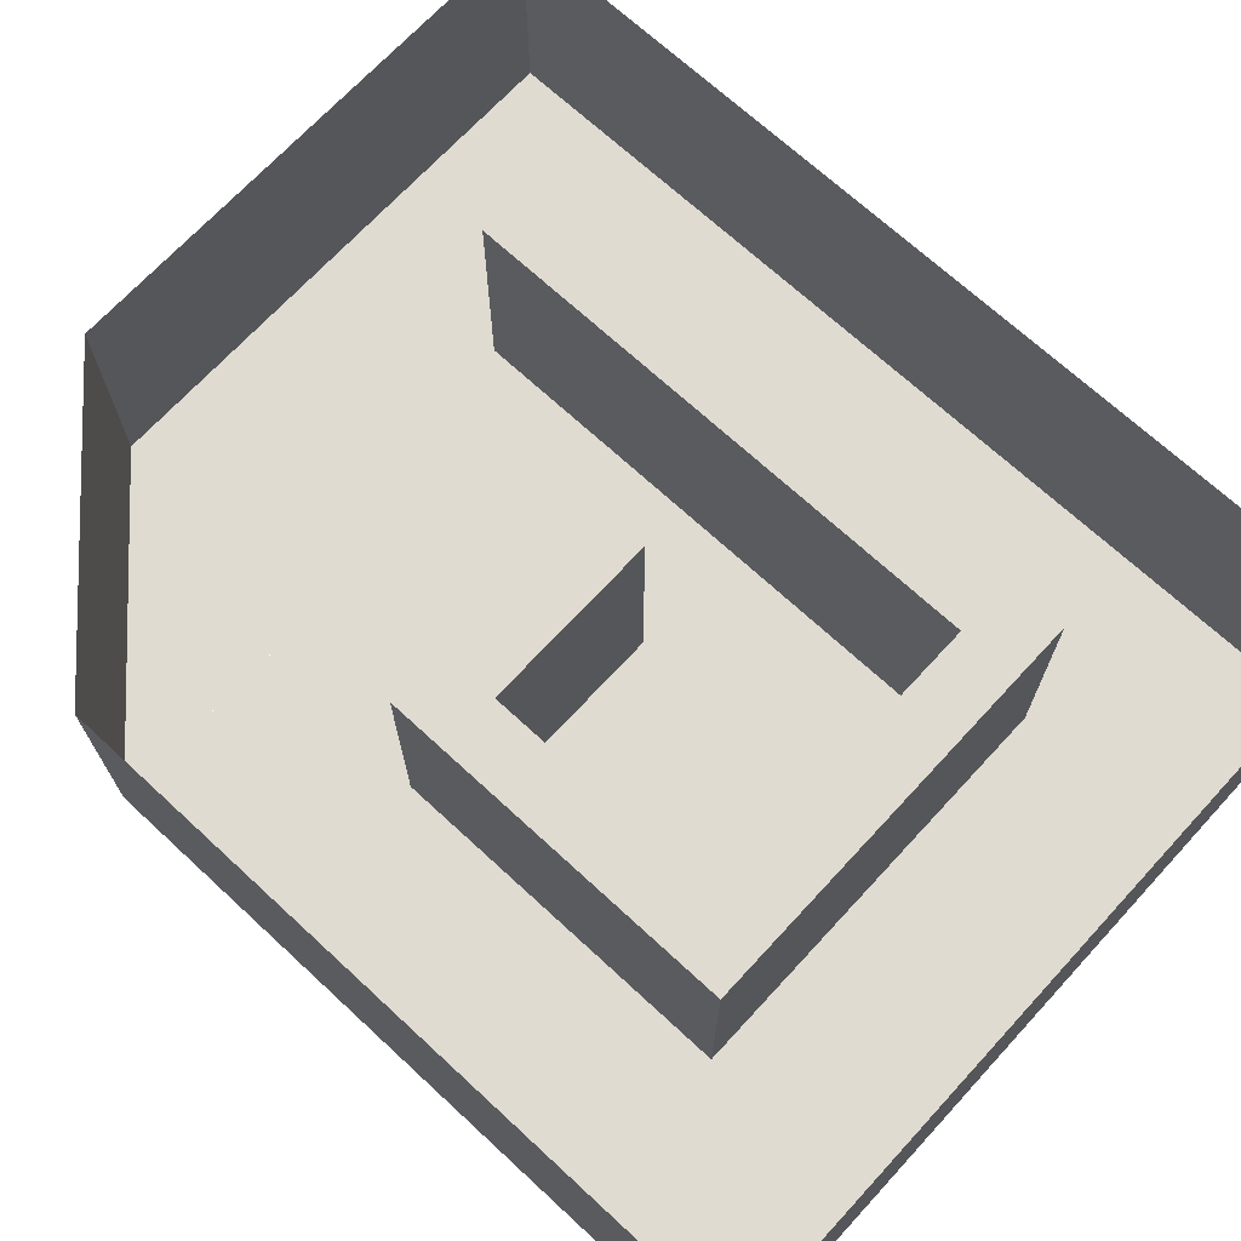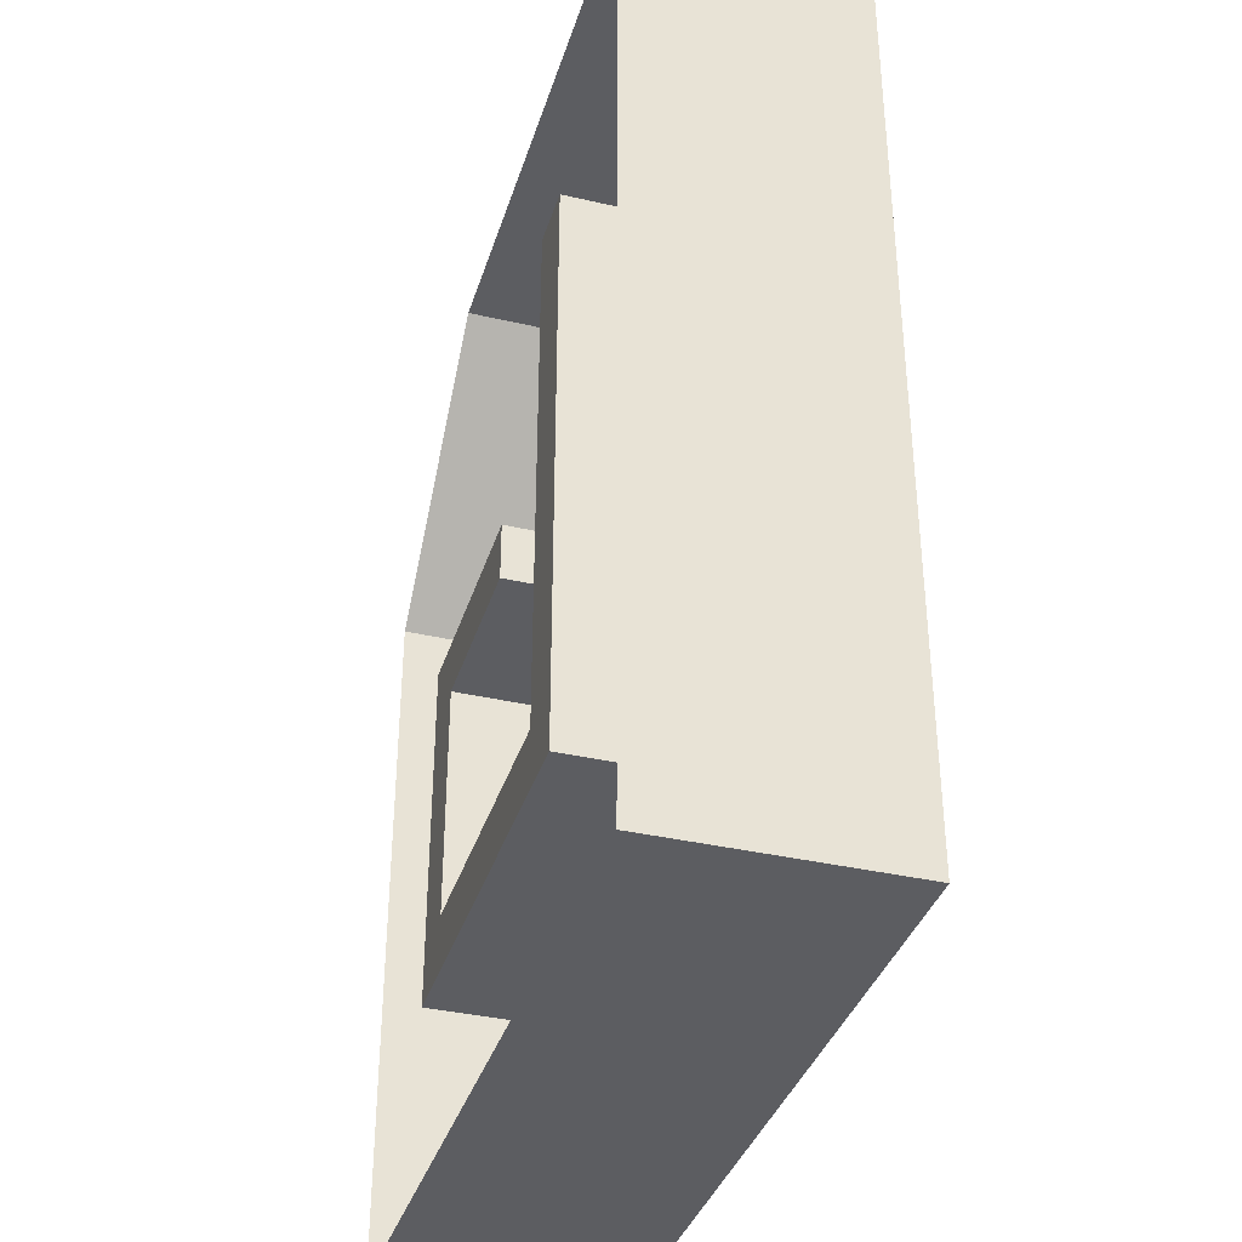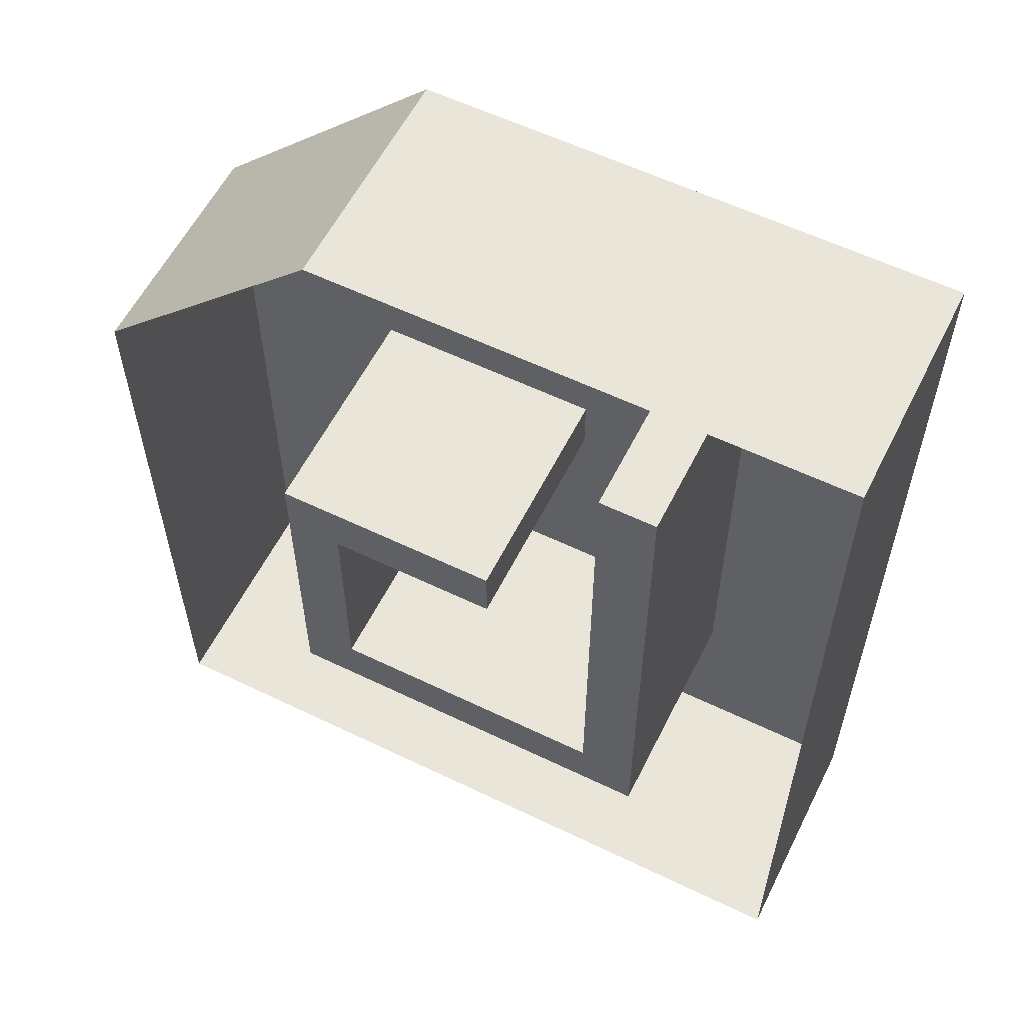
<metadata>
{"format":"obj","ext":"obj","renderer":"f3d","projection":"perspective","resolution":1024,"background":"white","views":[{"elev":70.1,"azim":132.7,"up":"+Y"},{"elev":-36.8,"azim":-106.7,"up":"+Z"},{"elev":58.4,"azim":-153.5,"up":"+Z"}]}
</metadata>
<code>
o ext_vlak_14_Plane.024
v 2 0.000672 7
v 2 0.000672 3
v 6 0.000672 3
v 2 0.000672 5
v 4 0.000672 3
v 4 0.000672 5
f 3 5 6
f 6 4 1
f 6 5 4
f 5 2 4
o ext_vlak_13_Plane.023
v 2 0 3
v 6 0 3
v 2 0 -9
v 6 0 -9
v 4 0 3
v 6 0 -3
v 2 0 -3
v 4 0 -9
v 4 0 -3
v 5 0 3
v 6 0 -6
v 2 0 0
v 3 0 -9
v 3 0 3
v 6 0 0
v 2 0 -6
v 5 0 -9
v 4 0 -6
v 4 0 0
v 3 0 -3
v 5 0 -3
v 5 0 0
v 3 0 0
v 3 0 -6
v 5 0 -6
f 17 23 31
f 24 19 30
f 25 26 29
f 21 27 28
f 28 15 25
f 16 25 11
f 8 28 16
f 29 13 18
f 20 18 7
f 11 29 20
f 30 9 22
f 26 22 13
f 15 30 26
f 31 14 24
f 27 24 15
f 12 31 27
f 17 10 23
f 24 14 19
f 25 15 26
f 21 12 27
f 28 27 15
f 16 28 25
f 8 21 28
f 29 26 13
f 20 29 18
f 11 25 29
f 30 19 9
f 26 30 22
f 15 24 30
f 31 23 14
f 27 31 24
f 12 17 31
o ext_vlak_12_Plane.022
v -7 0 7
v 2 0 7
v -7 0 -9
v 2 0 -9
v -2.5 0 7
v 2 0 -1
v -7 0 -1
v -2.5 0 -9
v -2.5 0 -1
v -0.25 0 7
v 2 0 -5
v -7 0 3
v -4.75 0 -9
v -4.75 0 7
v 2 0 3
v -7 0 -5
v -0.25 0 -9
v -4.75 0 -1
v -0.25 0 -1
v -2.5 0 3
v -2.5 0 -5
v -0.25 0 -5
v -0.25 0 3
v -4.75 0 3
v -4.75 0 -5
f 44 47 56
f 49 43 55
f 50 51 54
f 48 52 53
f 53 40 50
f 42 50 37
f 35 53 42
f 54 36 41
f 46 41 33
f 37 54 46
f 55 32 45
f 51 45 36
f 40 55 51
f 56 38 49
f 52 49 40
f 39 56 52
f 44 34 47
f 49 38 43
f 50 40 51
f 48 39 52
f 53 52 40
f 42 53 50
f 35 48 53
f 54 51 36
f 46 54 41
f 37 50 54
f 55 43 32
f 51 55 45
f 40 49 55
f 56 47 38
f 52 56 49
f 39 44 56
o ext_vlak_4_Plane.014
v -1 4 0
v 2 4 0
v -1 4 -1
v 2 4 -1
f 58 59 57
f 58 60 59
o ext_vlak_3_Plane.013
v 2 4 0
v 3 4 0
v 2 4 -5
v 3 4 -5
f 62 63 61
f 62 64 63
o ext_vlak_2_Plane.012
v -4 4 -5
v 3 4 -5
v -4 4 -6
v 3 4 -6
f 66 67 65
f 66 68 67
o ext_vlak_1_Plane.011
v -4 4 4
v -3 4 4
v -4 4 -5
v -3 4 -5
f 70 71 69
f 70 72 71
o r_vlak_10_Plane.009
v -1 0 0
v -1 0 -1
v -1 4 0
v -1 4 -1
v -1 0 -0.5
v -1 2 0
v -1 2 -1
v -1 4 -0.5
v -1 2 -0.5
f 77 78 81
f 81 75 80
f 79 80 76
f 74 81 79
f 77 73 78
f 81 78 75
f 79 81 80
f 74 77 81
o r_vlak_9_Plane.008
v -1 0 -0
v 3 0 -0
v -1 4 0
v 3 4 0
v 1 0 -0
v 3 2 0
v -1 2 0
v 1 4 0
v 1 2 0
v 2 0 -0
v 3 3 0
v -1 1 -0
v 0 4 0
v 0 0 -0
v 3 1 -0
v -1 3 0
v 2 4 0
v 1 3 0
v 1 1 -0
v 0 2 0
v 2 2 0
v 2 1 -0
v 0 1 -0
v 0 3 0
v 2 3 0
f 92 98 106
f 99 94 105
f 100 101 104
f 96 102 103
f 103 90 100
f 91 100 86
f 83 103 91
f 104 88 93
f 95 93 82
f 86 104 95
f 105 84 97
f 101 97 88
f 90 105 101
f 106 89 99
f 102 99 90
f 87 106 102
f 92 85 98
f 99 89 94
f 100 90 101
f 96 87 102
f 103 102 90
f 91 103 100
f 83 96 103
f 104 101 88
f 95 104 93
f 86 100 104
f 105 94 84
f 101 105 97
f 90 99 105
f 106 98 89
f 102 106 99
f 87 92 106
o r_vlak_8_Plane.007
v -1 0 -1
v 2 0 -1
v -1 4 -1
v 2 4 -1
v 0.5 0 -1
v 2 2 -1
v -1 2 -1
v 0.5 4 -1
v 0.5 2 -1
v 1.25 0 -1
v 2 3 -1
v -1 1 -1
v -0.25 4 -1
v -0.25 0 -1
v 2 1 -1
v -1 3 -1
v 1.25 4 -1
v 0.5 1 -1
v 0.5 3 -1
v -0.25 2 -1
v 1.25 2 -1
v 1.25 3 -1
v -0.25 3 -1
v -0.25 1 -1
v 1.25 1 -1
f 121 116 131
f 124 120 130
f 125 126 129
f 117 127 128
f 128 115 125
f 123 125 114
f 110 128 123
f 129 113 122
f 119 122 109
f 114 129 119
f 130 107 118
f 126 118 113
f 115 130 126
f 131 111 124
f 127 124 115
f 112 131 127
f 121 108 116
f 124 111 120
f 125 115 126
f 117 112 127
f 128 127 115
f 123 128 125
f 110 117 128
f 129 126 113
f 119 129 122
f 114 125 129
f 130 120 107
f 126 130 118
f 115 124 130
f 131 116 111
f 127 131 124
f 112 121 131
o r_vlak_7_Plane.006
v 3 4 0
v 3 0 0
v 3 4 -6
v 3 0 -6
v 3 4 -3
v 3 2 0
v 3 0 -3
v 3 2 -6
v 3 2 -3
v 3 4 -1.5
v 3 1 0
v 3 0 -4.5
v 3 3 -6
v 3 4 -4.5
v 3 3 0
v 3 0 -1.5
v 3 1 -6
v 3 2 -4.5
v 3 2 -1.5
v 3 3 -3
v 3 1 -3
v 3 1 -1.5
v 3 3 -1.5
v 3 3 -4.5
v 3 1 -4.5
f 143 148 156
f 149 144 155
f 150 151 154
f 147 152 153
f 153 140 150
f 142 150 137
f 133 153 142
f 154 136 141
f 146 141 132
f 137 154 146
f 155 134 145
f 151 145 136
f 140 155 151
f 156 139 149
f 152 149 140
f 138 156 152
f 143 135 148
f 149 139 144
f 150 140 151
f 147 138 152
f 153 152 140
f 142 153 150
f 133 147 153
f 154 151 136
f 146 154 141
f 137 150 154
f 155 144 134
f 151 155 145
f 140 149 155
f 156 148 139
f 152 156 149
f 138 143 156
o r_vlak_6_Plane.005
v 2 4 -1
v 2 0 -1
v 2 4 -5
v 2 0 -5
v 2 2 -1
v 2 0 -3
v 2 4 -3
v 2 2 -5
v 2 2 -3
v 2 1 -1
v 2 0 -4
v 2 4 -2
v 2 3 -5
v 2 3 -1
v 2 0 -2
v 2 4 -4
v 2 1 -5
v 2 2 -2
v 2 2 -4
v 2 3 -3
v 2 1 -3
v 2 1 -4
v 2 3 -4
v 2 3 -2
v 2 1 -2
f 171 166 181
f 174 170 180
f 175 176 179
f 167 177 178
f 178 165 175
f 173 175 164
f 160 178 173
f 179 163 172
f 169 172 159
f 164 179 169
f 180 157 168
f 176 168 163
f 165 180 176
f 181 161 174
f 177 174 165
f 162 181 177
f 171 158 166
f 174 161 170
f 175 165 176
f 167 162 177
f 178 177 165
f 173 178 175
f 160 167 178
f 179 176 163
f 169 179 172
f 164 175 179
f 180 170 157
f 176 180 168
f 165 174 180
f 181 166 161
f 177 181 174
f 162 171 181
o r_vlak_5_Plane.004
v -3 0 -5
v 2 0 -5
v -3 4 -5
v 2 4 -5
v -0.5 0 -5
v 2 2 -5
v -3 2 -5
v -0.5 4 -5
v -0.5 2 -5
v 0.75 0 -5
v 2 3 -5
v -3 1 -5
v -1.75 4 -5
v -1.75 0 -5
v 2 1 -5
v -3 3 -5
v 0.75 4 -5
v -0.5 3 -5
v -0.5 1 -5
v -1.75 2 -5
v 0.75 2 -5
v 0.75 1 -5
v -1.75 1 -5
v -1.75 3 -5
v 0.75 3 -5
f 192 198 206
f 199 194 205
f 200 201 204
f 196 202 203
f 203 190 200
f 191 200 186
f 183 203 191
f 204 188 193
f 195 193 182
f 186 204 195
f 205 184 197
f 201 197 188
f 190 205 201
f 206 189 199
f 202 199 190
f 187 206 202
f 192 185 198
f 199 189 194
f 200 190 201
f 196 187 202
f 203 202 190
f 191 203 200
f 183 196 203
f 204 201 188
f 195 204 193
f 186 200 204
f 205 194 184
f 201 205 197
f 190 199 205
f 206 198 189
f 202 206 199
f 187 192 206
o r_vlak_4_Plane.003
v -4 0 -6
v 3 0 -6
v -4 4 -6
v 3 4 -6
v -4 2 -6
v -0.5 0 -6
v 3 2 -6
v -0.5 4 -6
v -0.5 2 -6
v -4 1 -6
v 1.25 0 -6
v 3 3 -6
v -2.25 4 -6
v -4 3 -6
v -2.25 0 -6
v 3 1 -6
v 1.25 4 -6
v -2.25 2 -6
v 1.25 2 -6
v -0.5 3 -6
v -0.5 1 -6
v 1.25 1 -6
v 1.25 3 -6
v -2.25 3 -6
v -2.25 1 -6
f 221 216 231
f 224 220 230
f 225 226 229
f 217 227 228
f 228 215 225
f 222 225 213
f 208 228 222
f 229 214 223
f 218 223 210
f 213 229 218
f 230 209 219
f 226 219 214
f 215 230 226
f 231 211 224
f 227 224 215
f 212 231 227
f 221 207 216
f 224 211 220
f 225 215 226
f 217 212 227
f 228 227 215
f 222 228 225
f 208 217 228
f 229 226 214
f 218 229 223
f 213 225 229
f 230 220 209
f 226 230 219
f 215 224 230
f 231 216 211
f 227 231 224
f 212 221 231
o r_vlak_3_Plane.002
v -3 4 4
v -3 0 4
v -3 4 -5
v -3 0 -5
v -3 4 -0.5
v -3 2 4
v -3 0 -0.5
v -3 2 -5
v -3 2 -0.5
v -3 4 1.75
v -3 1 4
v -3 0 -2.75
v -3 3 -5
v -3 4 -2.75
v -3 3 4
v -3 0 1.75
v -3 1 -5
v -3 1 -0.5
v -3 3 -0.5
v -3 2 -2.75
v -3 2 1.75
v -3 3 1.75
v -3 3 -2.75
v -3 1 -2.75
v -3 1 1.75
f 242 247 256
f 249 243 255
f 250 251 254
f 246 252 253
f 253 240 250
f 241 250 236
f 232 253 241
f 254 239 244
f 245 244 234
f 236 254 245
f 255 235 248
f 251 248 239
f 240 255 251
f 256 238 249
f 252 249 240
f 237 256 252
f 242 233 247
f 249 238 243
f 250 240 251
f 246 237 252
f 253 252 240
f 241 253 250
f 232 246 253
f 254 251 239
f 245 254 244
f 236 250 254
f 255 243 235
f 251 255 248
f 240 249 255
f 256 247 238
f 252 256 249
f 237 242 256
o r_vlak_2_Plane.001
v -4 4 4
v -4 0 4
v -4 4 -6
v -4 0 -6
v -4 4 -1
v -4 2 4
v -4 0 -1
v -4 2 -6
v -4 2 -1
v -4 4 1.5
v -4 1 4
v -4 0 -3.5
v -4 3 -6
v -4 4 -3.5
v -4 3 4
v -4 0 1.5
v -4 1 -6
v -4 3 -1
v -4 1 -1
v -4 2 -3.5
v -4 2 1.5
v -4 1 1.5
v -4 1 -3.5
v -4 3 -3.5
v -4 3 1.5
f 271 266 281
f 274 270 280
f 275 276 279
f 267 277 278
f 278 265 275
f 272 275 263
f 258 278 272
f 279 264 273
f 268 273 260
f 263 279 268
f 280 259 269
f 276 269 264
f 265 280 276
f 281 261 274
f 277 274 265
f 262 281 277
f 271 257 266
f 274 261 270
f 275 265 276
f 267 262 277
f 278 277 265
f 272 278 275
f 258 267 278
f 279 276 264
f 268 279 273
f 263 275 279
f 280 270 259
f 276 280 269
f 265 274 280
f 281 266 261
f 277 281 274
f 262 271 281
o r_vlak_1_Plane
v -4 0 4
v -3 0 4
v -4 4 4
v -3 4 4
v -3.5 0 4
v -4 2 4
v -3 2 4
v -3.5 4 4
v -3.5 2 4
f 288 289 290
f 290 284 287
f 286 287 282
f 283 290 286
f 288 285 289
f 290 289 284
f 286 290 287
f 283 288 290
o ext_vlak_10_Plane.020
v 1 0 -9
v 6 0 -9
v 1 4 -9
v 6 4 -9
v 3.5 0 -9
v 6 2 -9
v 1 2 -9
v 3.5 4 -9
v 3.5 2 -9
v 4.75 0 -9
v 6 3 -9
v 1 1 -9
v 2.25 4 -9
v 2.25 0 -9
v 6 1 -9
v 1 3 -9
v 4.75 4 -9
v 3.5 3 -9
v 3.5 1 -9
v 2.25 2 -9
v 4.75 2 -9
v 4.75 1 -9
v 2.25 1 -9
v 2.25 3 -9
v 4.75 3 -9
f 301 307 315
f 308 303 314
f 309 310 313
f 305 311 312
f 312 299 309
f 300 309 295
f 292 312 300
f 313 297 302
f 304 302 291
f 295 313 304
f 314 293 306
f 310 306 297
f 299 314 310
f 315 298 308
f 311 308 299
f 296 315 311
f 301 294 307
f 308 298 303
f 309 299 310
f 305 296 311
f 312 311 299
f 300 312 309
f 292 305 312
f 313 310 297
f 304 313 302
f 295 309 313
f 314 303 293
f 310 314 306
f 299 308 314
f 315 307 298
f 311 315 308
f 296 301 315
o ext_vlak_9_Plane.019
v 6 0 3
v 6 0 -9
v 6 4 3
v 6 4 -9
v 6 2 -9
v 6 2 3
v 6 0 -3
v 6 4 -3
v 6 2 -3
v 6 3 -9
v 6 1 3
v 6 0 -6
v 6 4 0
v 6 1 -9
v 6 3 3
v 6 0 0
v 6 4 -6
v 6 2 -6
v 6 2 0
v 6 1 -3
v 6 3 -3
v 6 3 0
v 6 1 0
v 6 1 -6
v 6 3 -6
f 332 325 340
f 333 329 339
f 334 335 338
f 328 336 337
f 337 324 334
f 330 334 321
f 318 337 330
f 338 322 331
f 326 331 316
f 321 338 326
f 339 317 327
f 335 327 322
f 324 339 335
f 340 320 333
f 336 333 324
f 323 340 336
f 332 319 325
f 333 320 329
f 334 324 335
f 328 323 336
f 337 336 324
f 330 337 334
f 318 328 337
f 338 335 322
f 326 338 331
f 321 334 338
f 339 329 317
f 335 339 327
f 324 333 339
f 340 325 320
f 336 340 333
f 323 332 340
o ext_vlak_8_Plane.018
v -7 0 7
v 2 0 7
v -7 4 7
v 2 4 7
v -2.5 0 7
v 2 2 7
v -7 2 7
v -2.5 4 7
v -2.5 2 7
v -0.25 0 7
v 2 3 7
v -7 1 7
v -4.75 4 7
v -4.75 0 7
v 2 1 7
v -7 3 7
v -0.25 4 7
v -4.75 2 7
v -0.25 2 7
v -2.5 3 7
v -2.5 1 7
v -0.25 1 7
v -0.25 3 7
v -4.75 3 7
v -4.75 1 7
f 354 352 365
f 358 356 364
f 359 360 363
f 350 361 362
f 362 349 359
f 355 359 346
f 342 362 355
f 363 348 357
f 351 357 344
f 346 363 351
f 364 343 353
f 360 353 348
f 349 364 360
f 365 347 358
f 361 358 349
f 345 365 361
f 354 341 352
f 358 347 356
f 359 349 360
f 350 345 361
f 362 361 349
f 355 362 359
f 342 350 362
f 363 360 348
f 351 363 357
f 346 359 363
f 364 356 343
f 360 364 353
f 349 358 364
f 365 352 347
f 361 365 358
f 345 354 365
o ext_vlak_7_Plane.017
v 2 0 7
v 6 0 3
v 2 4 7
v 6 4 3
v 2 2.667 7
v 2 1.333 7
v 3.333 0 5.667
v 4.667 0 4.333
v 6 1.333 3
v 6 2.667 3
v 4.667 4 4.333
v 3.333 4 5.667
v 3.333 1.333 5.667
v 4.667 1.333 4.333
v 3.333 2.667 5.667
v 4.667 2.667 4.333
v 5.333 3.333 3.667
v 5.333 0.6667 3.667
v 5.333 2 3.667
v 2.667 0.6667 6.333
v 4 0.6667 5
v 2.667 2 6.333
v 4 2 5
v 2.667 3.333 6.333
v 4 3.333 5
f 373 379 383
f 379 381 384
f 366 371 385
f 372 378 386
f 371 370 387
f 378 380 388
f 370 368 389
f 380 377 390
f 381 376 382
f 376 369 382
f 369 375 382
f 375 381 382
f 379 374 383
f 374 367 383
f 367 373 383
f 381 375 384
f 375 374 384
f 374 379 384
f 371 378 385
f 378 372 385
f 372 366 385
f 378 379 386
f 379 373 386
f 373 372 386
f 370 380 387
f 380 378 387
f 378 371 387
f 380 381 388
f 381 379 388
f 379 378 388
f 368 377 389
f 377 380 389
f 380 370 389
f 377 376 390
f 376 381 390
f 381 380 390
o ext_vlak_6_Plane.016
v -7 0 -9
v -2 0 -9
v -7 4 -9
v -2 4 -9
v -4.5 0 -9
v -2 2 -9
v -7 2 -9
v -4.5 4 -9
v -4.5 2 -9
v -3.25 0 -9
v -2 3 -9
v -7 1 -9
v -5.75 4 -9
v -5.75 0 -9
v -2 1 -9
v -7 3 -9
v -3.25 4 -9
v -4.5 3 -9
v -4.5 1 -9
v -5.75 2 -9
v -3.25 2 -9
v -3.25 1 -9
v -5.75 1 -9
v -5.75 3 -9
v -3.25 3 -9
f 401 407 415
f 408 403 414
f 409 410 413
f 405 411 412
f 412 399 409
f 400 409 395
f 392 412 400
f 413 397 402
f 404 402 391
f 395 413 404
f 414 393 406
f 410 406 397
f 399 414 410
f 415 398 408
f 411 408 399
f 396 415 411
f 401 394 407
f 408 398 403
f 409 399 410
f 405 396 411
f 412 411 399
f 400 412 409
f 392 405 412
f 413 410 397
f 404 413 402
f 395 409 413
f 414 403 393
f 410 414 406
f 399 408 414
f 415 407 398
f 411 415 408
f 396 401 415
o ext_vlak_5_Plane.015
v -2 0 -9
v 1 0 -9
v -2 4 -9
v 1 4 -9
v -2 2 -9
v -0.5 0 -9
v 1 2 -9
v -0.5 4 -9
v -0.5 2 -9
v -2 1 -9
v 0.25 0 -9
v 1 3 -9
v -1.25 4 -9
v -2 3 -9
v -1.25 0 -9
v 1 1 -9
v 0.25 4 -9
v -0.5 1 -9
v -0.5 3 -9
v 0.25 2 -9
v -1.25 2 -9
v -1.25 3 -9
v 0.25 3 -9
v 0.25 1 -9
v -1.25 1 -9
f 425 430 440
f 433 426 439
f 434 435 438
f 429 436 437
f 437 424 434
f 428 434 423
f 418 437 428
f 438 422 427
f 432 427 419
f 423 438 432
f 439 417 431
f 435 431 422
f 424 439 435
f 440 421 433
f 436 433 424
f 420 440 436
f 425 416 430
f 433 421 426
f 434 424 435
f 429 420 436
f 437 436 424
f 428 437 434
f 418 429 437
f 438 435 422
f 432 438 427
f 423 434 438
f 439 426 417
f 435 439 431
f 424 433 439
f 440 430 421
f 436 440 433
f 420 425 440
o ext_vlak_11_Plane.021
v -7 0 7
v -7 0 -9
v -7 4 7
v -7 4 -9
v -7 2 -9
v -7 2 7
v -7 0 -1
v -7 4 -1
v -7 2 -1
v -7 3 -9
v -7 1 7
v -7 0 -5
v -7 4 3
v -7 1 -9
v -7 3 7
v -7 0 3
v -7 4 -5
v -7 2 3
v -7 2 -5
v -7 1 -1
v -7 3 -1
v -7 3 -5
v -7 1 -5
v -7 1 3
v -7 3 3
v -7 3.5 -9
v -7 0.5 7
v -7 0 -7
v -7 4 5
v -7 1.5 -9
v -7 2.5 7
v -7 0 1
v -7 4 -3
v -7 2 5
v -7 2 -3
v -7 0.5 -1
v -7 2.5 -1
v -7 2.5 -9
v -7 1.5 7
v -7 0 -3
v -7 4 1
v -7 0.5 -9
v -7 3.5 7
v -7 0 5
v -7 4 -7
v -7 2 1
v -7 2 -7
v -7 1.5 -1
v -7 3.5 -1
v -7 3 -3
v -7 3 -7
v -7 2.5 -5
v -7 3.5 -5
v -7 1 -3
v -7 1 -7
v -7 0.5 -5
v -7 1.5 -5
v -7 1 5
v -7 1 1
v -7 0.5 3
v -7 1.5 3
v -7 3 5
v -7 3 1
v -7 2.5 3
v -7 3.5 3
v -7 3.5 1
v -7 2.5 1
v -7 2.5 5
v -7 1.5 1
v -7 0.5 1
v -7 0.5 5
v -7 1.5 -7
v -7 0.5 -7
v -7 0.5 -3
v -7 3.5 -7
v -7 2.5 -7
v -7 2.5 -3
v -7 3.5 -3
v -7 1.5 -3
v -7 1.5 5
v -7 3.5 5
f 469 483 521
f 474 479 520
f 475 488 519
f 473 489 518
f 490 477 517
f 491 492 516
f 485 493 515
f 494 476 514
f 495 496 513
f 487 497 512
f 498 467 511
f 499 500 510
f 486 501 509
f 502 471 508
f 503 504 507
f 481 505 506
f 506 465 503
f 489 503 461
f 448 506 489
f 507 458 486
f 477 486 449
f 461 507 477
f 508 446 474
f 504 474 458
f 465 508 504
f 509 464 499
f 488 499 460
f 449 509 488
f 510 456 472
f 476 472 447
f 460 510 476
f 511 441 484
f 500 484 456
f 464 511 500
f 512 463 495
f 470 495 454
f 445 512 470
f 513 452 468
f 482 468 442
f 454 513 482
f 514 447 480
f 496 480 452
f 463 514 496
f 515 462 491
f 466 491 450
f 444 515 466
f 516 459 487
f 478 487 445
f 450 516 478
f 517 449 475
f 492 475 459
f 462 517 492
f 518 461 490
f 493 490 462
f 457 518 493
f 519 460 494
f 497 494 463
f 459 519 497
f 520 451 498
f 501 498 464
f 458 520 501
f 521 455 502
f 505 502 465
f 453 521 505
f 469 443 483
f 474 446 479
f 475 449 488
f 473 448 489
f 490 461 477
f 491 462 492
f 485 457 493
f 494 460 476
f 495 463 496
f 487 459 497
f 498 451 467
f 499 464 500
f 486 458 501
f 502 455 471
f 503 465 504
f 481 453 505
f 506 505 465
f 489 506 503
f 448 481 506
f 507 504 458
f 477 507 486
f 461 503 507
f 508 471 446
f 504 508 474
f 465 502 508
f 509 501 464
f 488 509 499
f 449 486 509
f 510 500 456
f 476 510 472
f 460 499 510
f 511 467 441
f 500 511 484
f 464 498 511
f 512 497 463
f 470 512 495
f 445 487 512
f 513 496 452
f 482 513 468
f 454 495 513
f 514 476 447
f 496 514 480
f 463 494 514
f 515 493 462
f 466 515 491
f 444 485 515
f 516 492 459
f 478 516 487
f 450 491 516
f 517 477 449
f 492 517 475
f 462 490 517
f 518 489 461
f 493 518 490
f 457 473 518
f 519 488 460
f 497 519 494
f 459 475 519
f 520 479 451
f 501 520 498
f 458 474 520
f 521 483 455
f 505 521 502
f 453 469 521

</code>
